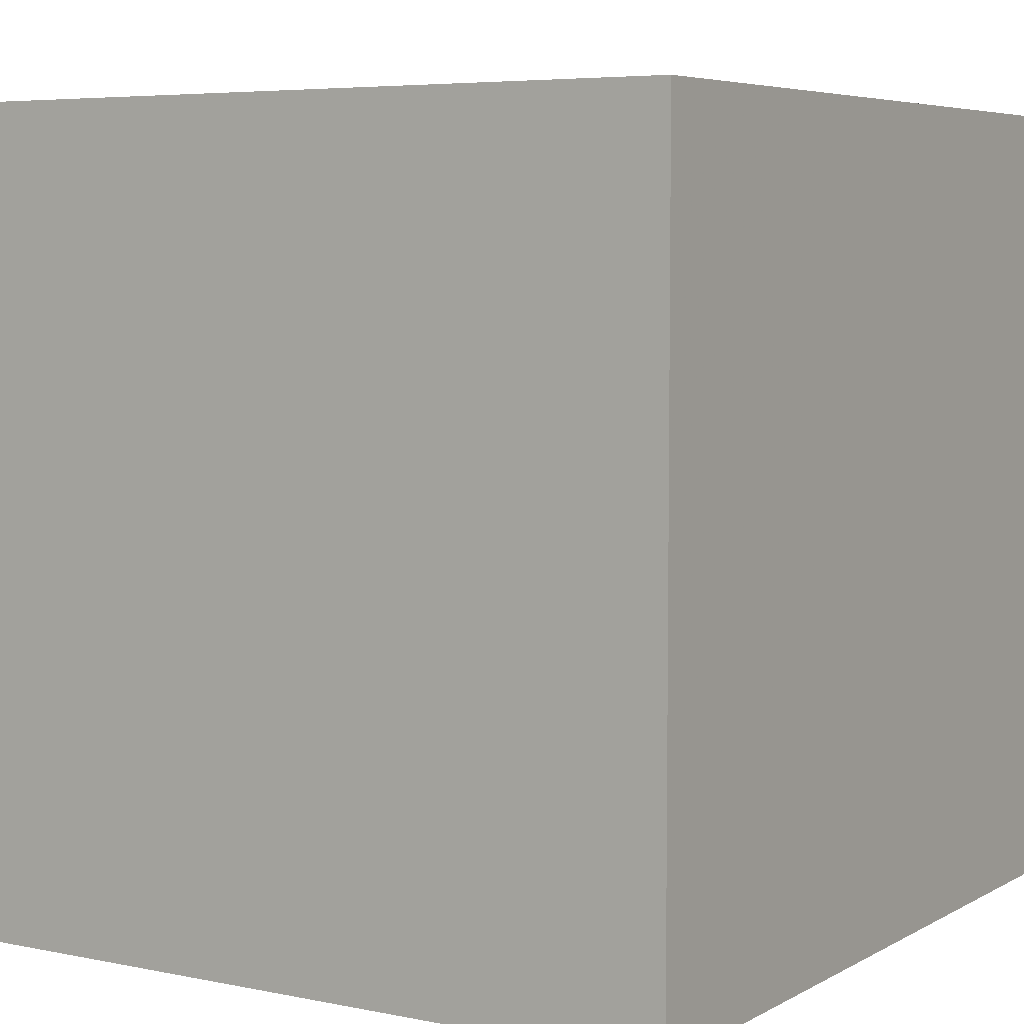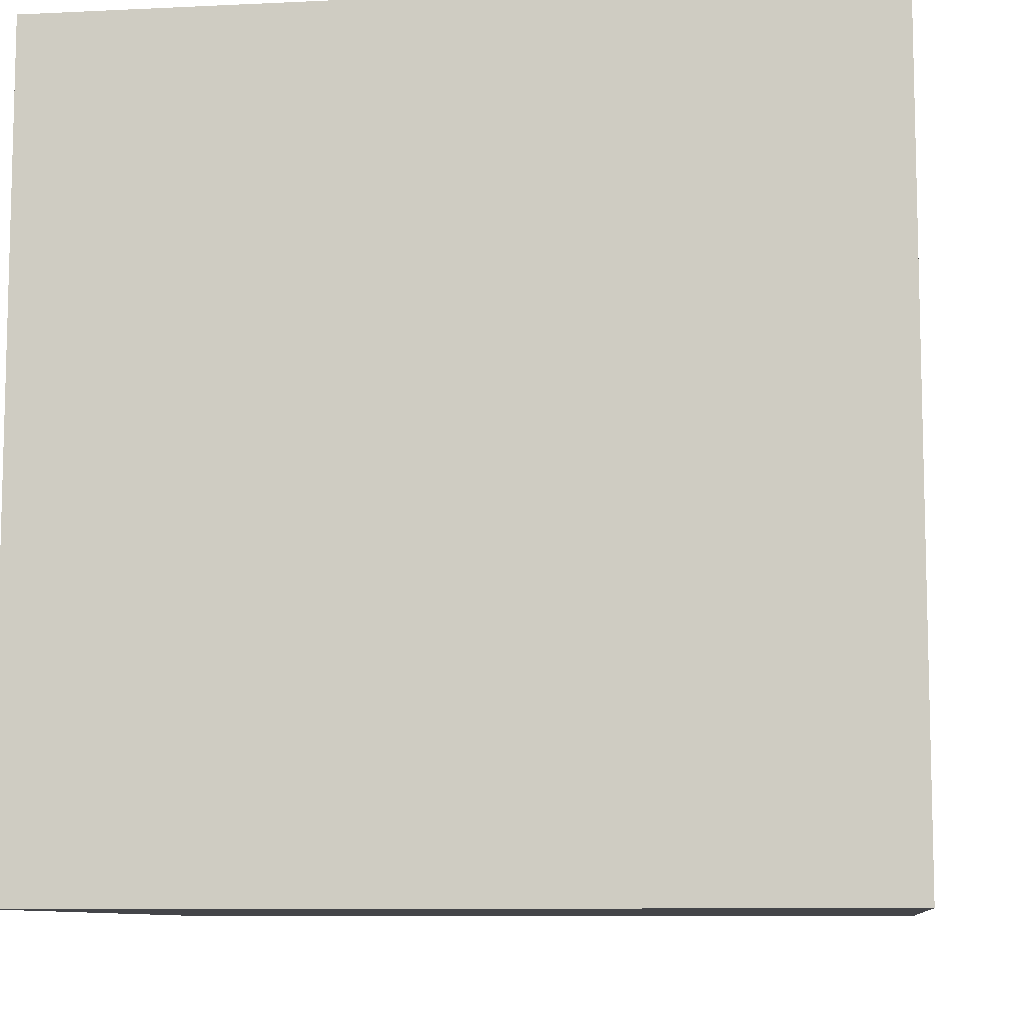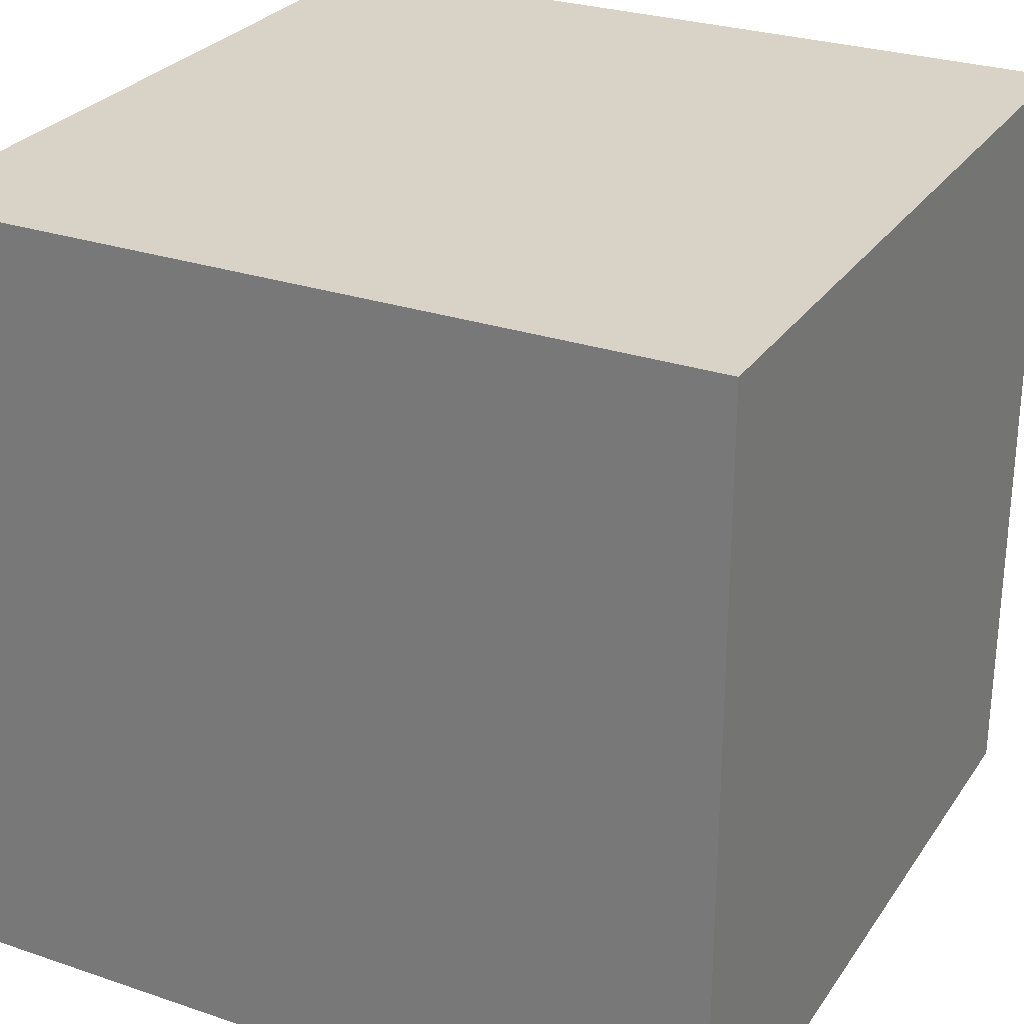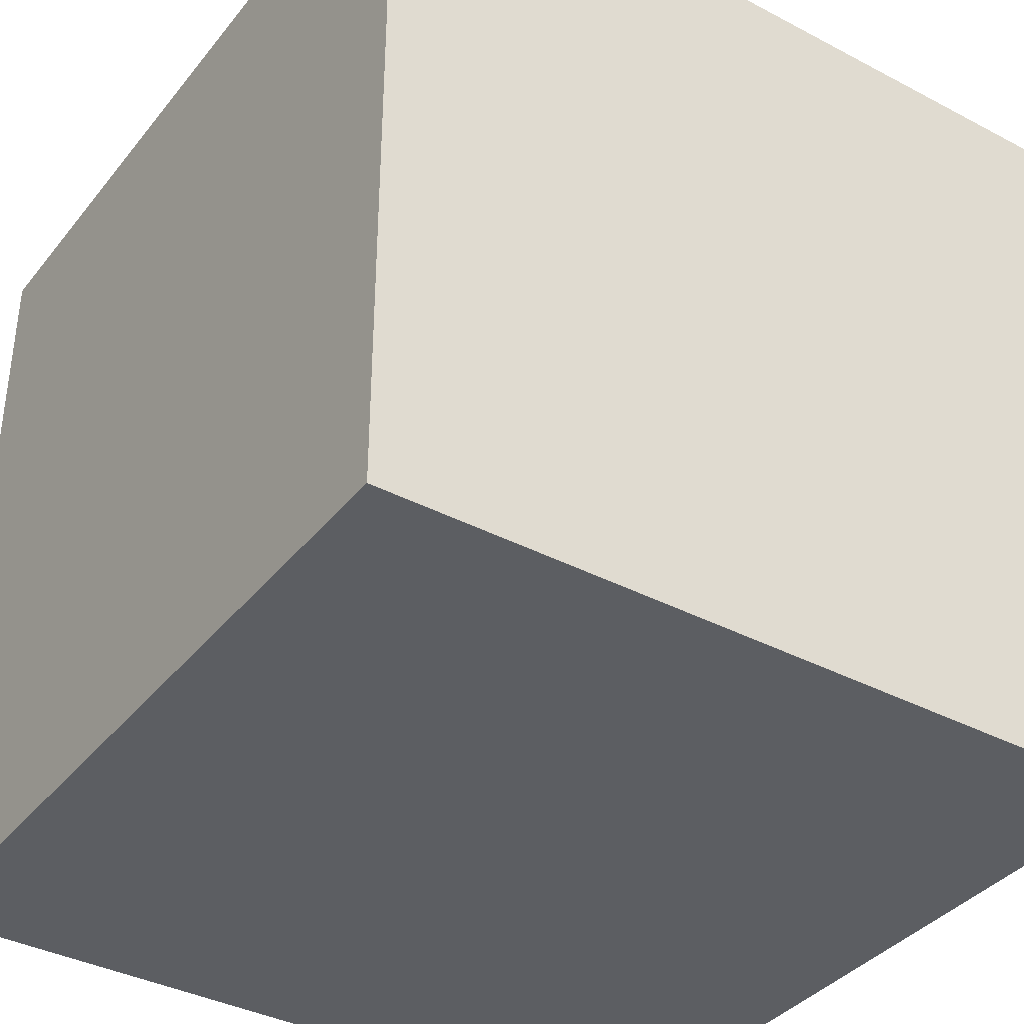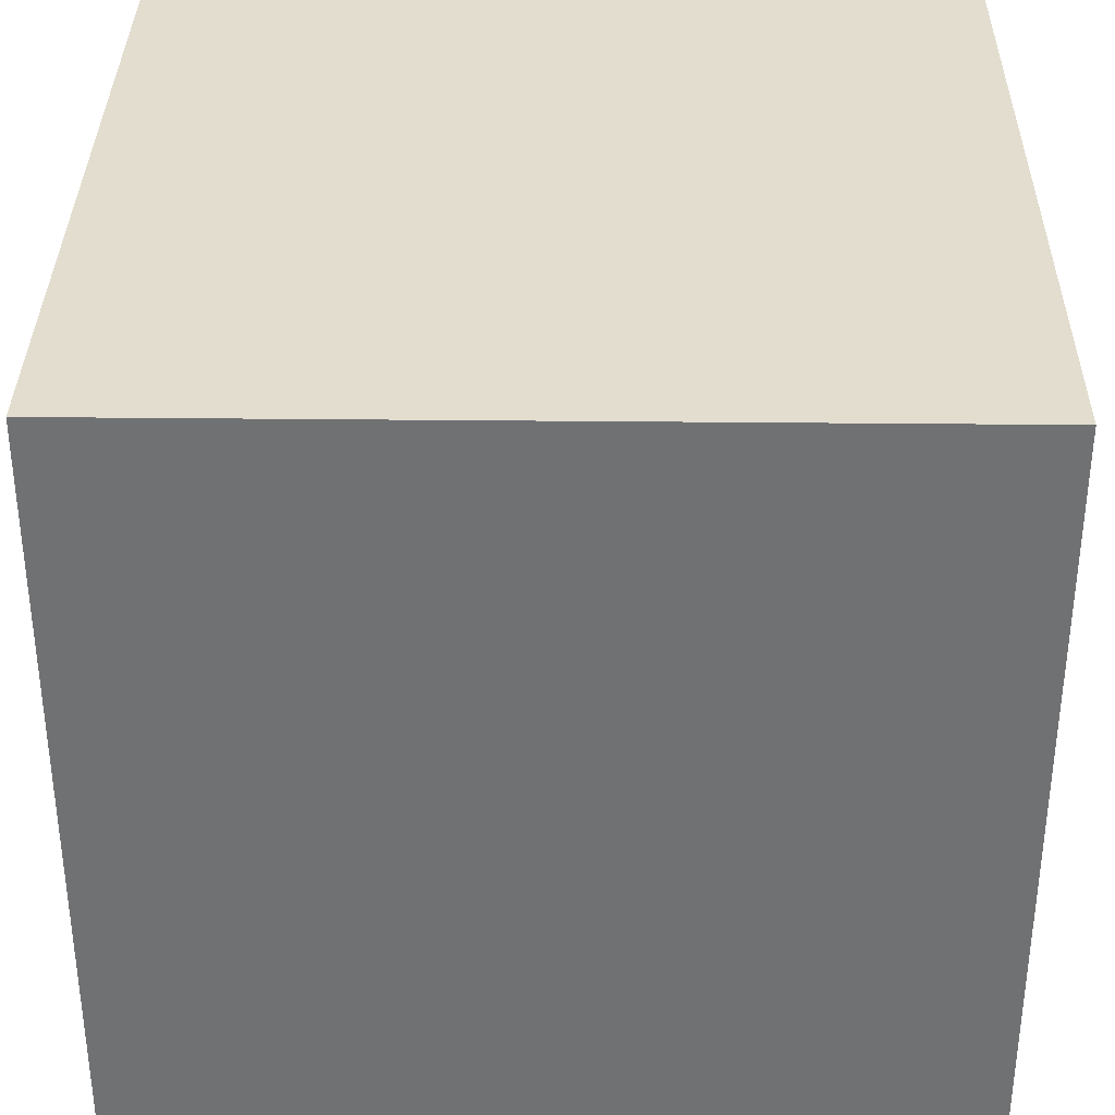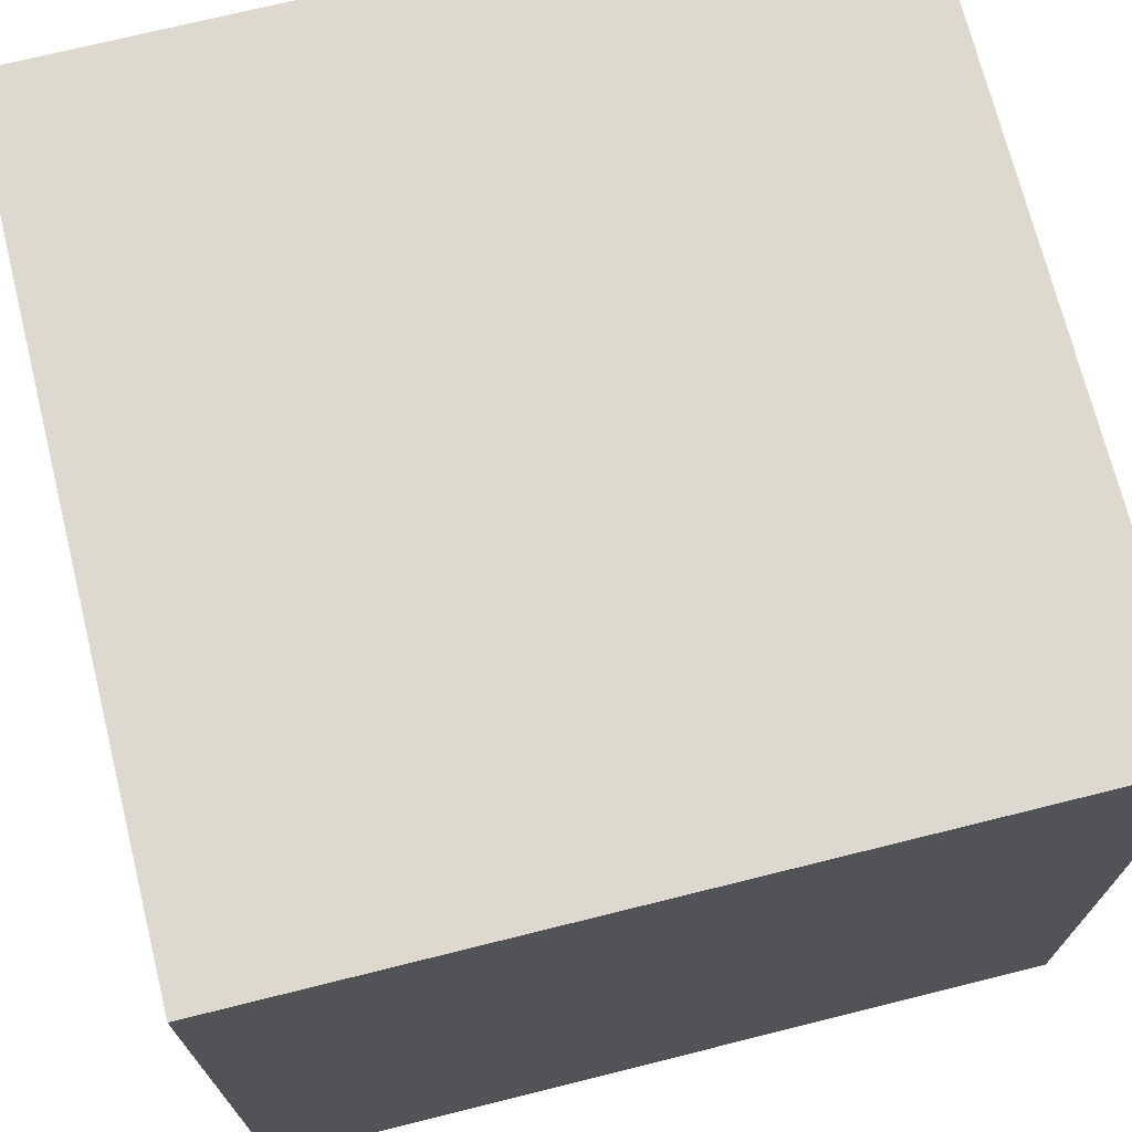
<metadata>
{"format":"obj","ext":"obj","renderer":"f3d","projection":"perspective","resolution":1024,"background":"white","views":[{"elev":5.6,"azim":122.2,"up":"+Y"},{"elev":-9.1,"azim":-82.7,"up":"+Y"},{"elev":27.8,"azim":-62.7,"up":"+Y"},{"elev":-37.6,"azim":-123.9,"up":"+Z"},{"elev":34.8,"azim":0.8,"up":"+Y"},{"elev":71.6,"azim":-14.0,"up":"+Y"}]}
</metadata>
<code>
o Cube
v 40 0 -50
v 40 0 10
v -20 0 10
v -20 0 -50
v 40 60 -50
v 40 60 10
v -20 60 10
v -20 60 -50
f 1 2 3
f 6 5 8
f 1 5 2
f 2 6 3
f 3 7 8
f 5 1 8
f 4 3 8
f 4 1 3
f 8 7 6
f 6 7 3
f 5 6 2
f 1 4 8

</code>
